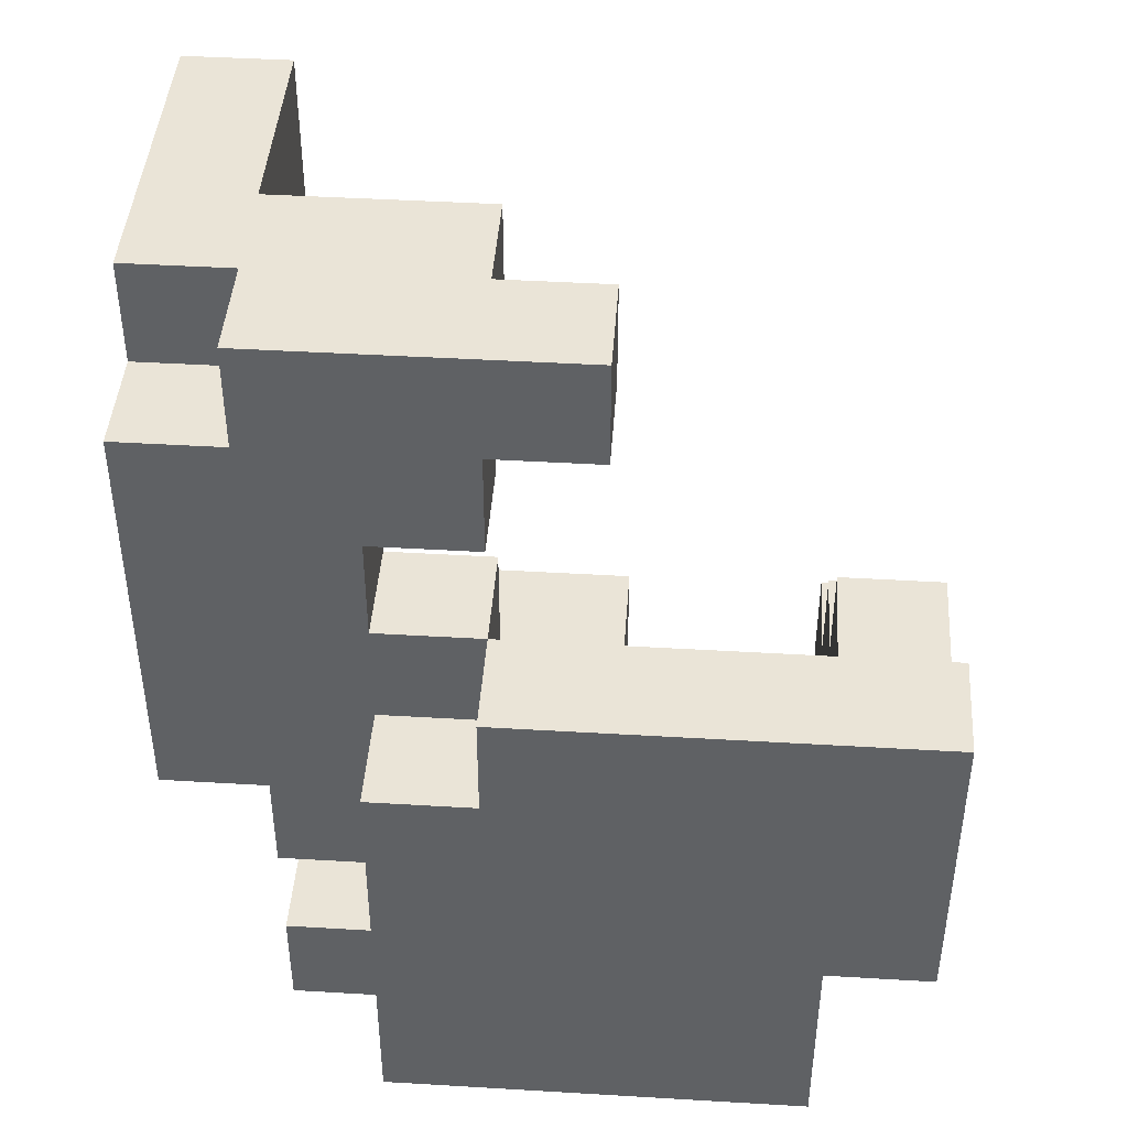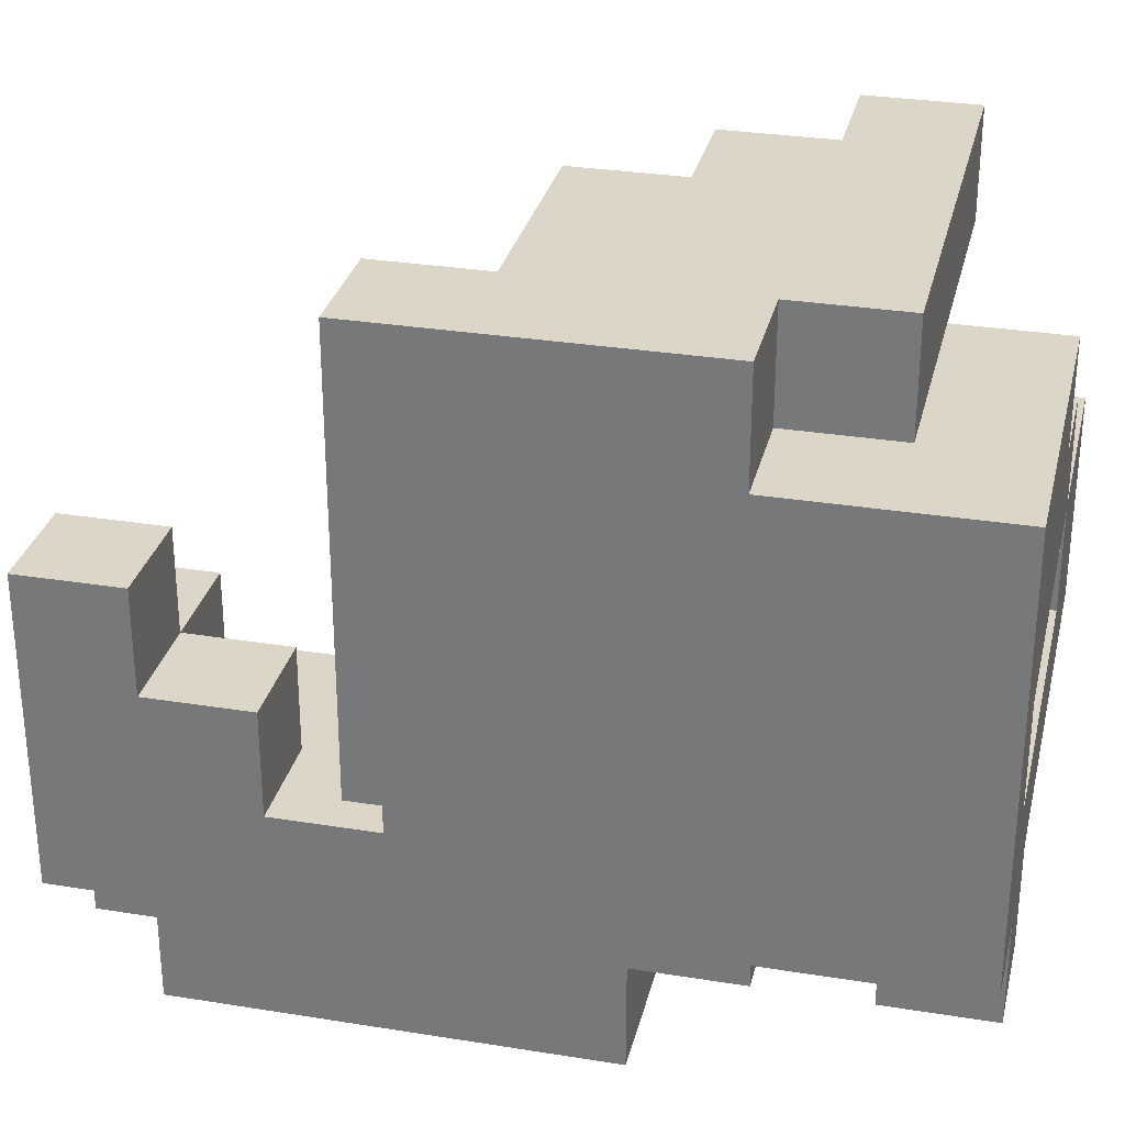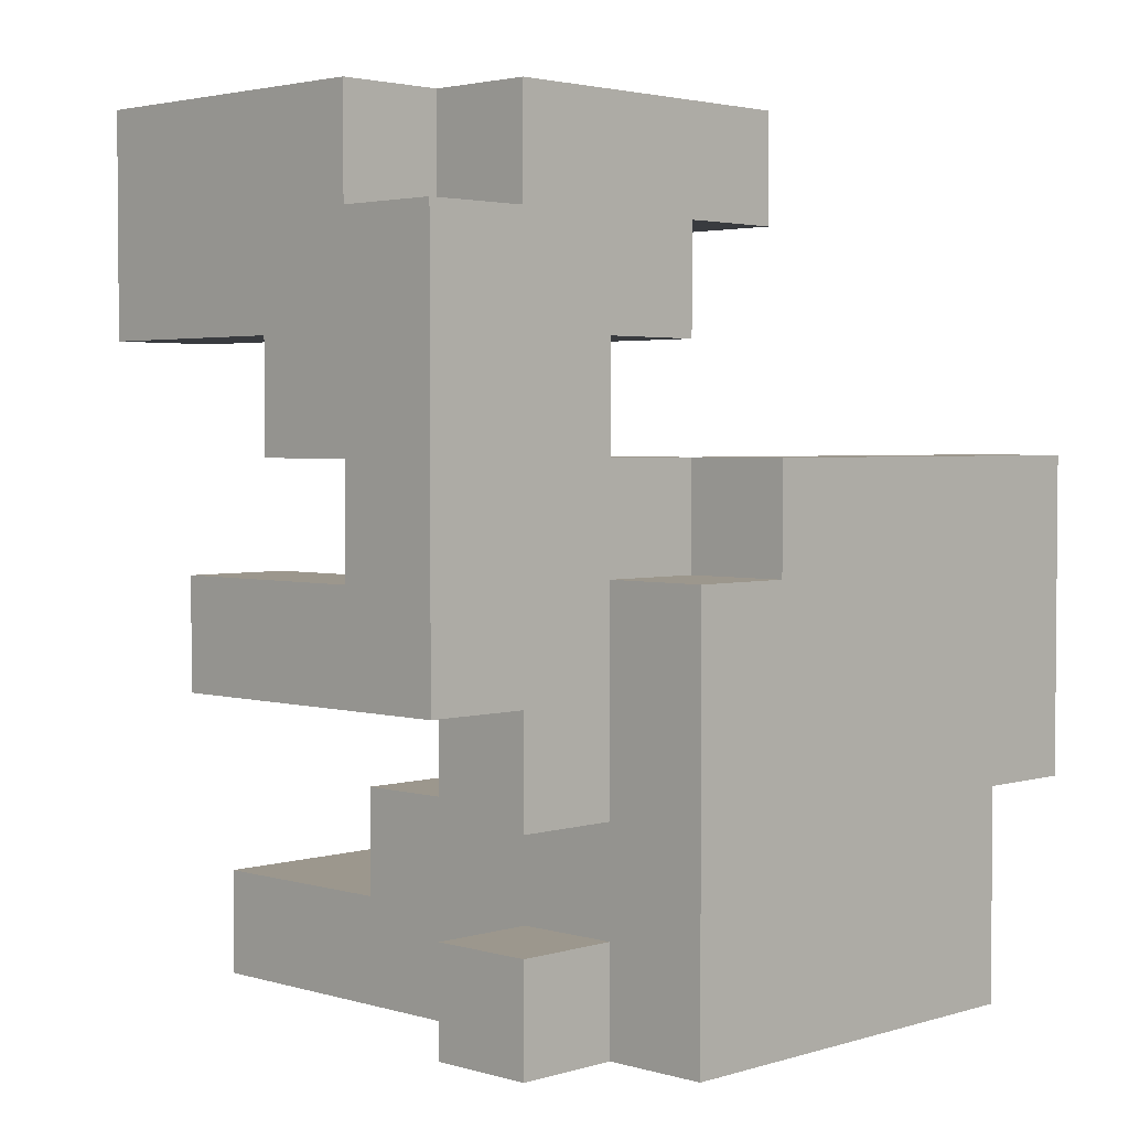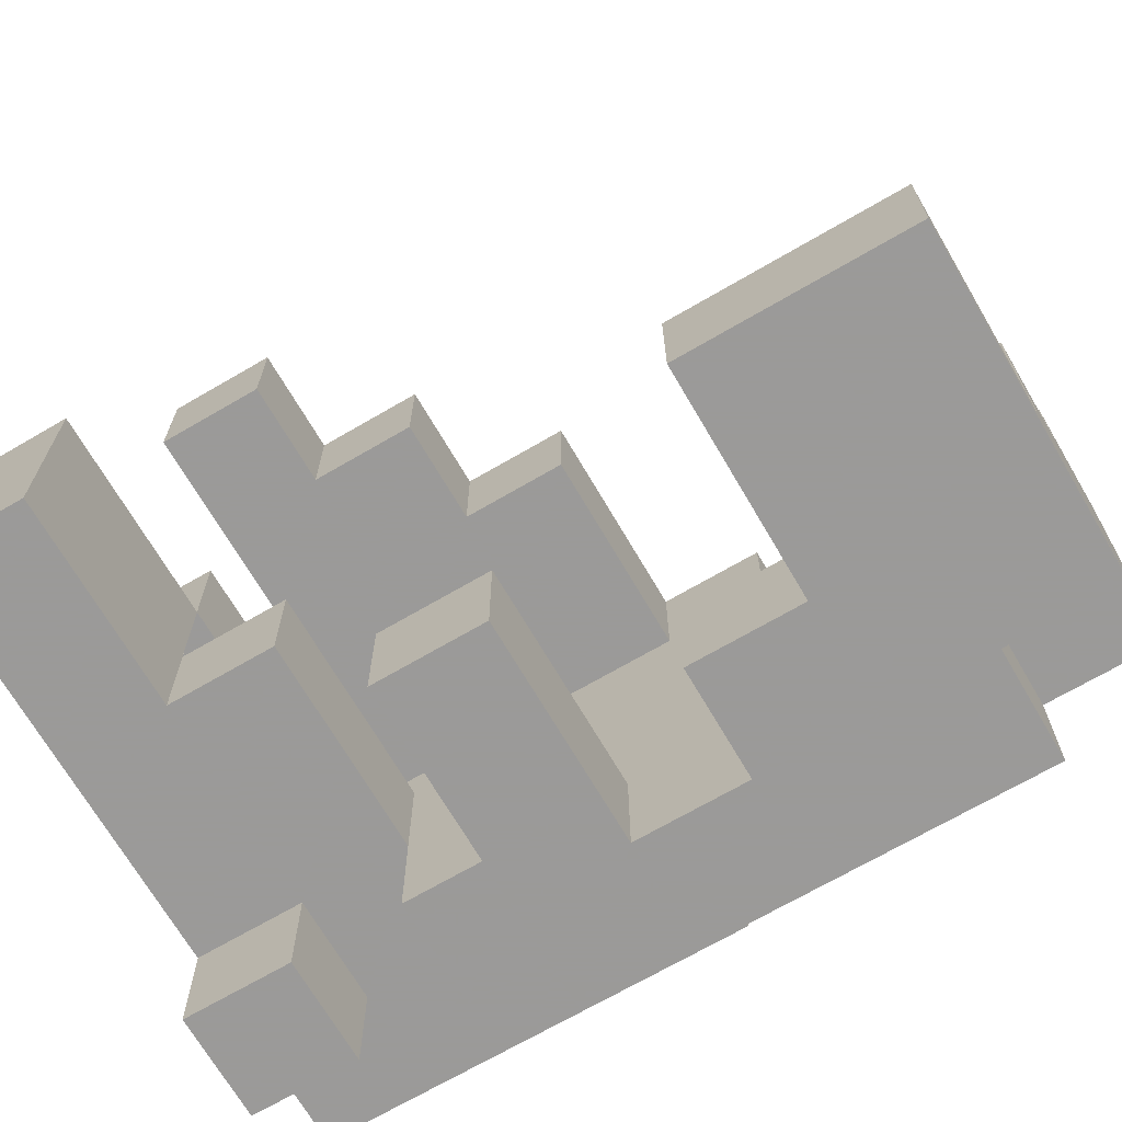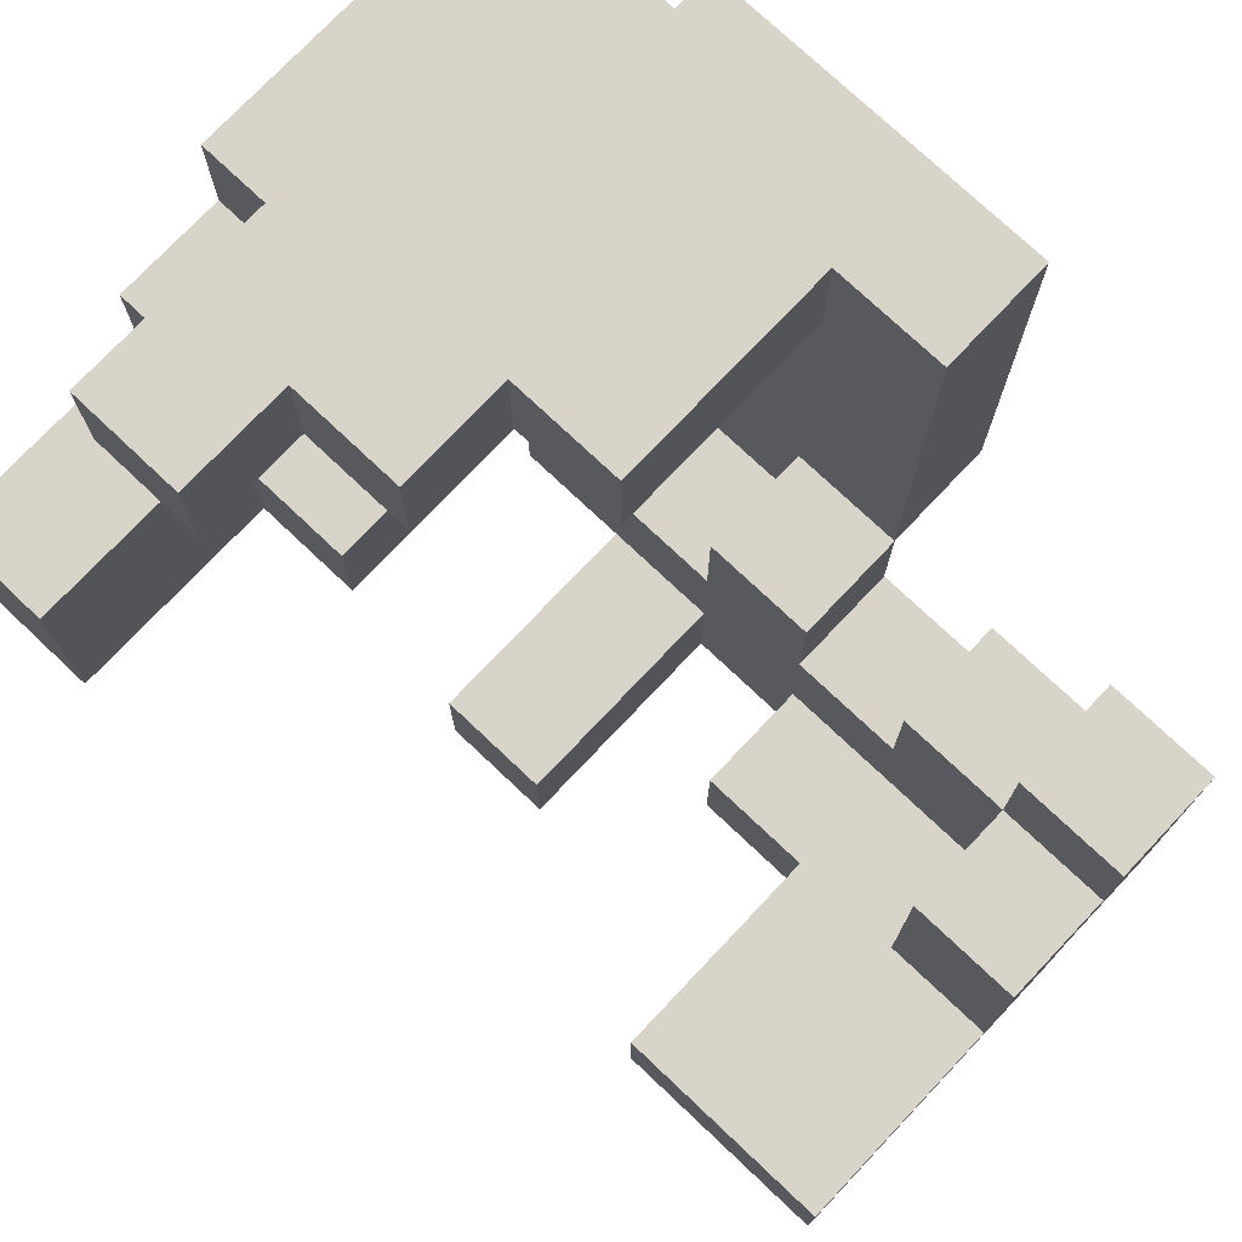
<metadata>
{"format":"obj","ext":"obj","renderer":"f3d","projection":"perspective","resolution":1024,"background":"white","views":[{"elev":43.6,"azim":-86.0,"up":"+Y"},{"elev":30.2,"azim":-76.8,"up":"+Z"},{"elev":2.9,"azim":-135.5,"up":"+Y"},{"elev":-69.5,"azim":120.3,"up":"+Z"},{"elev":75.2,"azim":133.4,"up":"+Z"}]}
</metadata>
<code>
v -0.5 -0.375 -1
v -0.5 -0.375 -0.75
v -0.5 -0.125 -0.75
v -0.5 -0.125 -1
v -0.25 -0.375 -1
v -0.25 -0.375 -0.75
v -0.25 -0.125 -1
v 0 -0.375 -1
v 0 -0.375 -0.75
v -0.25 -0.125 -0.75
v 0 -0.125 -0.75
v 0 -0.125 -1
v 0.25 -0.375 -1
v 0.25 -0.125 -1
v 0.25 -0.125 -0.75
v 0.25 -0.375 -0.75
v -0.5 0.125 -0.75
v -0.5 0.125 -1
v -0.25 0.125 -1
v -0.25 0.125 -0.75
v -0.5 0.375 -0.75
v -0.5 0.375 -1
v -0.25 0.375 -1
v 0 0.125 -1
v 0 0.375 -1
v 0 0.375 -0.75
v 0 0.125 -0.75
v -0.25 0.375 -0.75
v -0.5 0.625 -0.75
v -0.5 0.625 -1
v -0.25 0.625 -0.75
v -0.25 0.625 -1
v 0 0.625 -1
v 0 0.625 -0.75
v 0.25 0.375 -1
v 0.25 0.375 -0.75
v 0.25 0.625 -1
v 0.25 0.625 -0.75
v 0.5 0.375 -1
v 0.5 0.625 -1
v 0.5 0.625 -0.75
v 0.5 0.375 -0.75
v -0.25 0.875 -0.75
v -0.25 0.875 -1
v 0 0.875 -0.75
v 0 0.875 -1
v 0.25 0.875 -0.75
v 0.25 0.875 -1
v 0.5 0.875 -1
v 0.5 0.875 -0.75
v -0.5 -1.125 -0.75
v -0.5 -1.125 -0.5
v -0.5 -0.875 -0.5
v -0.5 -0.875 -0.75
v -0.25 -1.125 -0.75
v -0.25 -0.875 -0.75
v -0.25 -0.875 -0.5
v -0.25 -1.125 -0.5
v -0.5 -0.625 -0.75
v -0.5 -0.625 -0.5
v -0.5 -0.375 -0.5
v -0.25 -0.625 -0.75
v -0.25 -0.375 -0.5
v -0.25 -0.625 -0.5
v -0.5 -0.125 -0.5
v -0.25 -0.125 -0.5
v -0.5 0.125 -0.5
v -0.25 0.125 -0.5
v -0.5 0.375 -0.5
v -0.25 0.375 -0.5
v -0.5 0.625 -0.5
v -0.25 0.625 -0.5
v -0.5 0.875 -0.5
v -0.5 0.875 -0.75
v -0.25 0.875 -0.5
v 0 0.875 -0.5
v 0 0.625 -0.5
v -0.75 -1.125 -0.5
v -0.75 -1.125 -0.25
v -0.75 -0.875 -0.25
v -0.75 -0.875 -0.5
v -0.5 -1.125 -0.25
v -0.25 -1.125 -0.25
v -0.25 -0.875 -0.25
v -0.5 -0.875 -0.25
v 0 -1.125 -0.5
v 0 -1.125 -0.25
v 0 -0.875 -0.5
v 0 -0.875 -0.25
v 0.25 -1.125 -0.5
v 0.25 -1.125 -0.25
v 0.25 -0.875 -0.5
v 0.25 -0.875 -0.25
v 0.5 -1.125 -0.5
v 0.5 -1.125 -0.25
v 0.5 -0.875 -0.25
v 0.5 -0.875 -0.5
v 0.75 -1.125 -0.5
v 0.75 -0.875 -0.5
v 0.75 -0.875 -0.25
v 0.75 -1.125 -0.25
v -0.75 -0.625 -0.25
v -0.75 -0.625 -0.5
v -0.25 -0.625 -0.25
v -0.5 -0.625 -0.25
v 0 -0.625 -0.25
v 0 -0.625 -0.5
v 0.25 -0.625 -0.5
v 0.25 -0.625 -0.25
v -0.75 -0.375 -0.25
v -0.75 -0.375 -0.5
v -0.25 -0.375 -0.25
v -0.5 -0.375 -0.25
v -0.75 -0.125 -0.25
v -0.75 -0.125 -0.5
v -0.5 -0.125 -0.25
v -0.5 0.125 -0.25
v -0.25 0.125 -0.25
v -0.25 -0.125 -0.25
v -0.5 0.375 -0.25
v -0.5 0.625 -0.25
v -0.25 0.625 -0.25
v -0.25 0.375 -0.25
v -0.5 0.875 -0.25
v -0.25 0.875 -0.25
v 0 0.875 -0.25
v 0 0.625 -0.25
v -0.75 -1.125 0
v -0.75 -0.875 0
v -0.5 -0.875 0
v -0.5 -1.125 0
v 0.25 -1.125 0
v 0.25 -0.875 0
v 0.5 -1.125 0
v 0.5 -0.875 0
v 0.75 -0.875 0
v 0.75 -1.125 0
v -0.75 -0.625 0
v -0.5 -0.625 0
v -0.75 -0.375 0
v -0.5 -0.375 0
v -0.75 -0.125 0
v -0.5 -0.125 0
v -0.75 0.125 0
v -0.75 0.125 -0.25
v -0.5 0.125 0
v -0.5 0.625 0
v -0.5 0.875 0
v -0.25 0.875 0
v -0.25 0.625 0
v -0.75 -1.125 0.25
v -0.75 -0.875 0.25
v -0.5 -1.125 0.25
v -0.25 -1.125 0
v -0.25 -1.125 0.25
v -0.5 -0.875 0.25
v -0.25 -0.875 0.25
v -0.25 -0.875 0
v 0 -1.125 0
v 0 -1.125 0.25
v 0 -0.875 0.25
v 0 -0.875 0
v 0.25 -0.875 0.25
v 0.25 -1.125 0.25
v -0.75 -0.625 0.25
v -0.5 -0.625 0.25
v -0.75 -0.375 0.25
v -0.5 -0.375 0.25
v -0.75 -0.125 0.25
v -0.5 -0.125 0.25
v -0.75 0.125 0.25
v -0.5 0.125 0.25
v -0.75 -1.125 0.5
v -0.75 -0.875 0.5
v -0.5 -1.125 0.5
v -0.5 -0.875 0.5
v -0.25 -1.125 0.5
v -0.25 -0.875 0.5
v 0 -0.875 0.5
v 0 -1.125 0.5
v -0.75 -0.625 0.5
v -0.5 -0.625 0.5
v -0.75 -0.375 0.5
v -0.5 -0.375 0.5
v -0.75 -0.125 0.5
v -0.5 -0.125 0.5
v -0.75 0.125 0.5
v -0.5 0.125 0.5
v -0.5 -0.875 0.75
v -0.5 -0.625 0.75
v -0.25 -0.875 0.75
v -0.25 -0.625 0.5
v -0.25 -0.625 0.75
v 0 -0.875 0.75
v 0 -0.625 0.5
v 0 -0.625 0.75
v 0.25 -0.875 0.5
v 0.25 -0.875 0.75
v 0.25 -0.625 0.5
v 0.25 -0.625 0.75
v 0.5 -0.875 0.5
v 0.5 -0.625 0.5
v 0.5 -0.625 0.75
v 0.5 -0.875 0.75
v -0.75 -0.625 0.75
v -0.75 -0.375 0.75
v -0.5 -0.375 0.75
v -0.25 -0.375 0.5
v -0.25 -0.375 0.75
v 0 -0.375 0.5
v 0 -0.375 0.75
v 0.25 -0.375 0.5
v 0.25 -0.375 0.75
v -0.75 -0.125 0.75
v -0.5 -0.125 0.75
v -0.25 -0.125 0.75
v -0.25 -0.125 0.5
v 0 -0.125 0.5
v 0 -0.125 0.75
v -0.75 0.125 0.75
v -0.5 0.125 0.75
f 1 2 3
f 1 3 4
f 1 5 6
f 1 6 2
f 1 4 7
f 1 7 5
f 5 8 9
f 5 9 6
f 7 10 11
f 7 11 12
f 5 7 12
f 5 12 8
f 6 9 11
f 6 11 10
f 13 14 15
f 13 15 16
f 8 13 16
f 8 16 9
f 12 11 15
f 12 15 14
f 8 12 14
f 8 14 13
f 9 16 15
f 9 15 11
f 4 3 17
f 4 17 18
f 7 19 20
f 7 20 10
f 4 18 19
f 4 19 7
f 18 17 21
f 18 21 22
f 18 22 23
f 18 23 19
f 24 25 26
f 24 26 27
f 19 24 27
f 19 27 20
f 19 23 25
f 19 25 24
f 20 27 26
f 20 26 28
f 22 21 29
f 22 29 30
f 30 29 31
f 30 31 32
f 22 30 32
f 22 32 23
f 23 32 33
f 23 33 25
f 28 26 34
f 28 34 31
f 25 35 36
f 25 36 26
f 25 33 37
f 25 37 35
f 26 36 38
f 26 38 34
f 39 40 41
f 39 41 42
f 35 39 42
f 35 42 36
f 35 37 40
f 35 40 39
f 36 42 41
f 36 41 38
f 32 31 43
f 32 43 44
f 44 43 45
f 44 45 46
f 32 44 46
f 32 46 33
f 46 45 47
f 46 47 48
f 33 46 48
f 33 48 37
f 34 38 47
f 34 47 45
f 40 49 50
f 40 50 41
f 48 47 50
f 48 50 49
f 37 48 49
f 37 49 40
f 38 41 50
f 38 50 47
f 51 52 53
f 51 53 54
f 55 56 57
f 55 57 58
f 51 55 58
f 51 58 52
f 54 53 57
f 54 57 56
f 51 54 56
f 51 56 55
f 59 60 61
f 59 61 2
f 62 6 63
f 62 63 64
f 59 62 64
f 59 64 60
f 59 2 6
f 59 6 62
f 2 61 65
f 2 65 3
f 6 10 66
f 6 66 63
f 61 63 66
f 61 66 65
f 3 65 67
f 3 67 17
f 10 20 68
f 10 68 66
f 17 67 69
f 17 69 21
f 20 28 70
f 20 70 68
f 67 68 70
f 67 70 69
f 21 69 71
f 21 71 29
f 28 31 72
f 28 72 70
f 29 71 73
f 29 73 74
f 74 73 75
f 74 75 43
f 29 74 43
f 29 43 31
f 34 45 76
f 34 76 77
f 31 34 77
f 31 77 72
f 43 75 76
f 43 76 45
f 78 79 80
f 78 80 81
f 78 52 82
f 78 82 79
f 78 81 53
f 78 53 52
f 52 58 83
f 52 83 82
f 82 83 84
f 82 84 85
f 58 86 87
f 58 87 83
f 58 57 88
f 58 88 86
f 83 87 89
f 83 89 84
f 86 90 91
f 86 91 87
f 86 88 92
f 86 92 90
f 87 91 93
f 87 93 89
f 90 94 95
f 90 95 91
f 92 93 96
f 92 96 97
f 90 92 97
f 90 97 94
f 98 99 100
f 98 100 101
f 94 98 101
f 94 101 95
f 97 96 100
f 97 100 99
f 94 97 99
f 94 99 98
f 81 80 102
f 81 102 103
f 81 103 60
f 81 60 53
f 53 60 64
f 53 64 57
f 85 84 104
f 85 104 105
f 64 104 106
f 64 106 107
f 57 64 107
f 57 107 88
f 84 89 106
f 84 106 104
f 92 108 109
f 92 109 93
f 107 106 109
f 107 109 108
f 88 107 108
f 88 108 92
f 89 93 109
f 89 109 106
f 103 102 110
f 103 110 111
f 103 111 61
f 103 61 60
f 64 63 112
f 64 112 104
f 61 113 112
f 61 112 63
f 105 104 112
f 105 112 113
f 111 110 114
f 111 114 115
f 61 65 116
f 61 116 113
f 115 114 116
f 115 116 65
f 111 115 65
f 111 65 61
f 65 116 117
f 65 117 67
f 66 68 118
f 66 118 119
f 65 66 119
f 65 119 116
f 67 117 118
f 67 118 68
f 116 119 118
f 116 118 117
f 69 120 121
f 69 121 71
f 70 72 122
f 70 122 123
f 69 70 123
f 69 123 120
f 120 123 122
f 120 122 121
f 71 121 124
f 71 124 73
f 73 124 125
f 73 125 75
f 77 76 126
f 77 126 127
f 72 77 127
f 72 127 122
f 75 125 126
f 75 126 76
f 122 127 126
f 122 126 125
f 79 128 129
f 79 129 80
f 82 85 130
f 82 130 131
f 79 82 131
f 79 131 128
f 91 132 133
f 91 133 93
f 91 95 134
f 91 134 132
f 93 133 135
f 93 135 96
f 132 134 135
f 132 135 133
f 101 100 136
f 101 136 137
f 95 101 137
f 95 137 134
f 96 135 136
f 96 136 100
f 134 137 136
f 134 136 135
f 80 129 138
f 80 138 102
f 85 105 139
f 85 139 130
f 102 138 140
f 102 140 110
f 105 113 141
f 105 141 139
f 110 140 142
f 110 142 114
f 113 116 143
f 113 143 141
f 114 142 144
f 114 144 145
f 116 117 146
f 116 146 143
f 145 144 146
f 145 146 117
f 114 145 117
f 114 117 116
f 121 147 148
f 121 148 124
f 122 125 149
f 122 149 150
f 121 122 150
f 121 150 147
f 124 148 149
f 124 149 125
f 147 150 149
f 147 149 148
f 128 151 152
f 128 152 129
f 128 131 153
f 128 153 151
f 131 154 155
f 131 155 153
f 130 156 157
f 130 157 158
f 131 130 158
f 131 158 154
f 154 159 160
f 154 160 155
f 158 157 161
f 158 161 162
f 154 158 162
f 154 162 159
f 132 133 163
f 132 163 164
f 159 132 164
f 159 164 160
f 162 161 163
f 162 163 133
f 159 162 133
f 159 133 132
f 160 164 163
f 160 163 161
f 129 152 165
f 129 165 138
f 130 139 166
f 130 166 156
f 138 165 167
f 138 167 140
f 139 141 168
f 139 168 166
f 140 167 169
f 140 169 142
f 141 143 170
f 141 170 168
f 142 169 171
f 142 171 144
f 143 146 172
f 143 172 170
f 144 171 172
f 144 172 146
f 151 173 174
f 151 174 152
f 151 153 175
f 151 175 173
f 173 175 176
f 173 176 174
f 153 155 177
f 153 177 175
f 156 176 178
f 156 178 157
f 175 177 178
f 175 178 176
f 160 161 179
f 160 179 180
f 155 160 180
f 155 180 177
f 157 178 179
f 157 179 161
f 177 180 179
f 177 179 178
f 152 174 181
f 152 181 165
f 156 166 182
f 156 182 176
f 174 176 182
f 174 182 181
f 165 181 183
f 165 183 167
f 166 168 184
f 166 184 182
f 167 183 185
f 167 185 169
f 168 170 186
f 168 186 184
f 169 185 187
f 169 187 171
f 170 172 188
f 170 188 186
f 171 187 188
f 171 188 172
f 176 189 190
f 176 190 182
f 176 178 191
f 176 191 189
f 176 182 192
f 176 192 178
f 189 191 193
f 189 193 190
f 178 179 194
f 178 194 191
f 178 192 195
f 178 195 179
f 191 194 196
f 191 196 193
f 179 197 198
f 179 198 194
f 179 195 199
f 179 199 197
f 194 198 200
f 194 200 196
f 201 202 203
f 201 203 204
f 197 201 204
f 197 204 198
f 199 200 203
f 199 203 202
f 197 199 202
f 197 202 201
f 198 204 203
f 198 203 200
f 181 205 206
f 181 206 183
f 181 182 190
f 181 190 205
f 205 190 207
f 205 207 206
f 182 184 208
f 182 208 192
f 190 193 209
f 190 209 207
f 192 208 210
f 192 210 195
f 193 196 211
f 193 211 209
f 199 212 213
f 199 213 200
f 210 211 213
f 210 213 212
f 195 210 212
f 195 212 199
f 196 200 213
f 196 213 211
f 183 206 214
f 183 214 185
f 206 207 215
f 206 215 214
f 186 215 216
f 186 216 217
f 184 186 217
f 184 217 208
f 207 209 216
f 207 216 215
f 210 218 219
f 210 219 211
f 217 216 219
f 217 219 218
f 208 217 218
f 208 218 210
f 209 211 219
f 209 219 216
f 185 214 220
f 185 220 187
f 186 188 221
f 186 221 215
f 187 220 221
f 187 221 188
f 214 215 221
f 214 221 220

</code>
